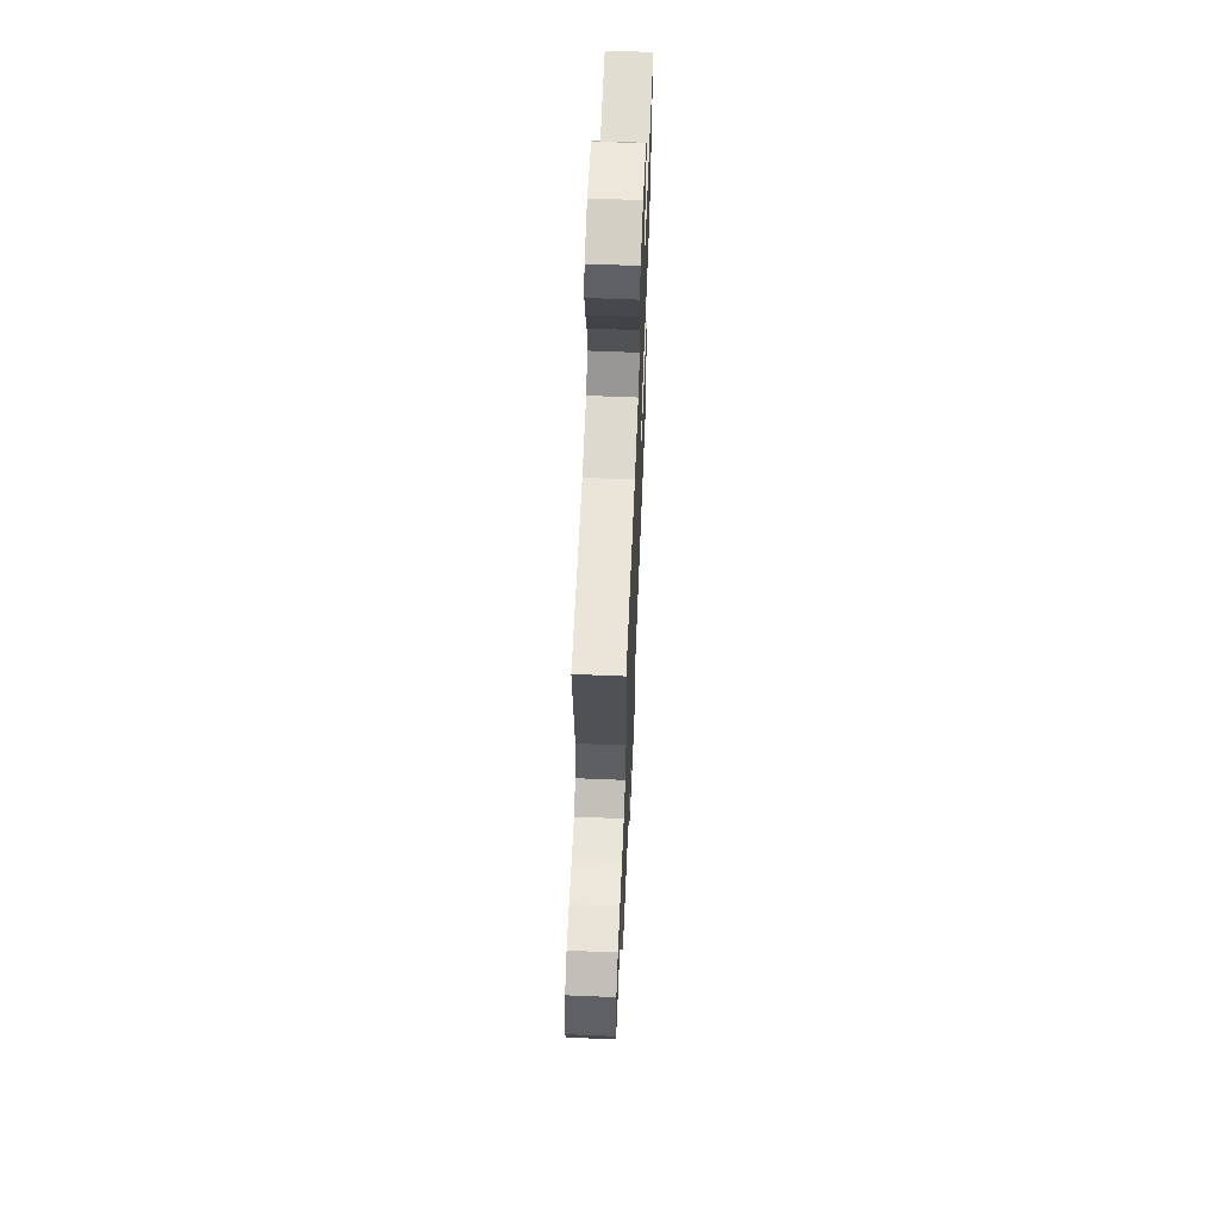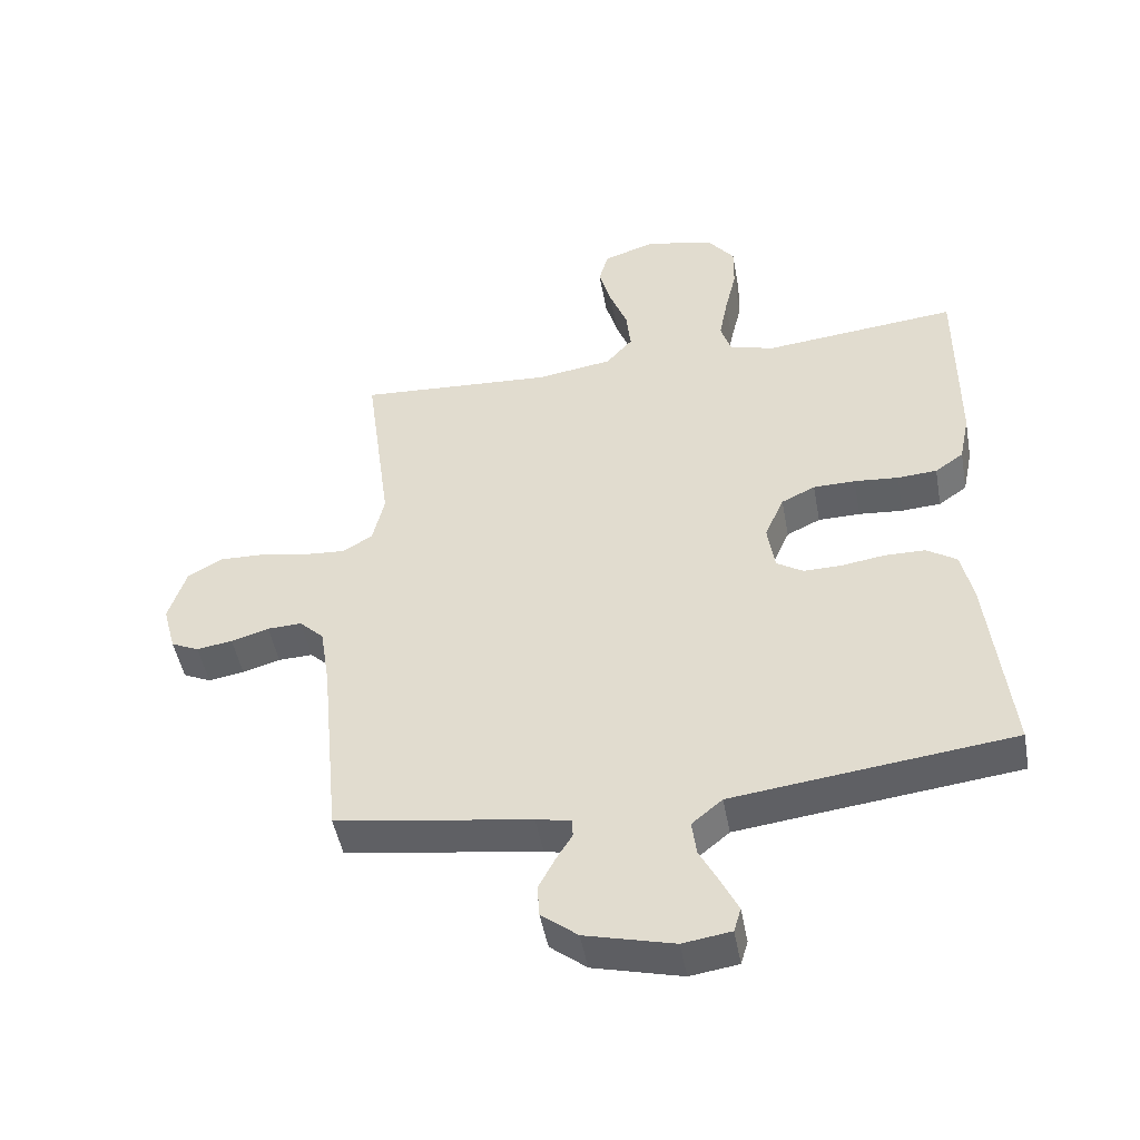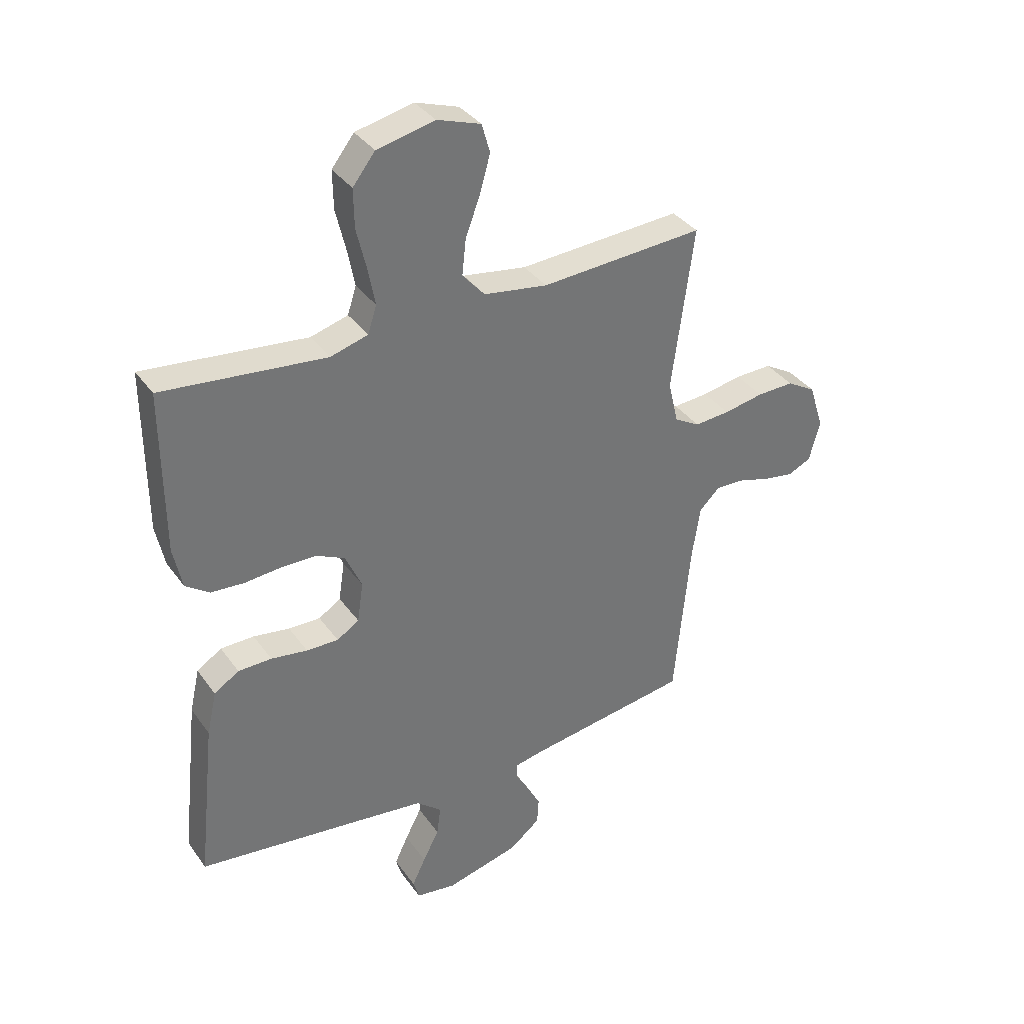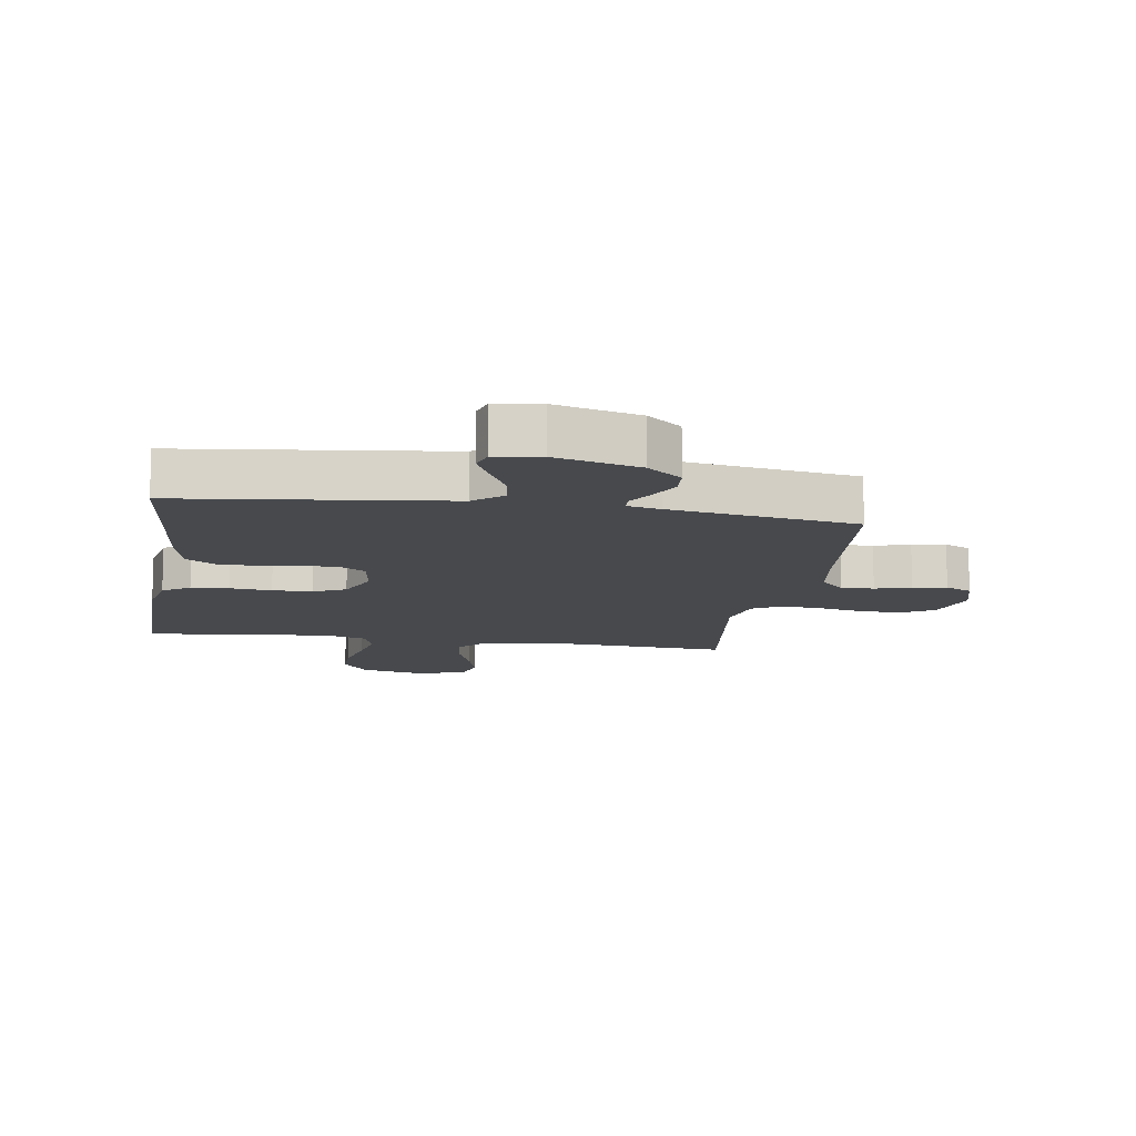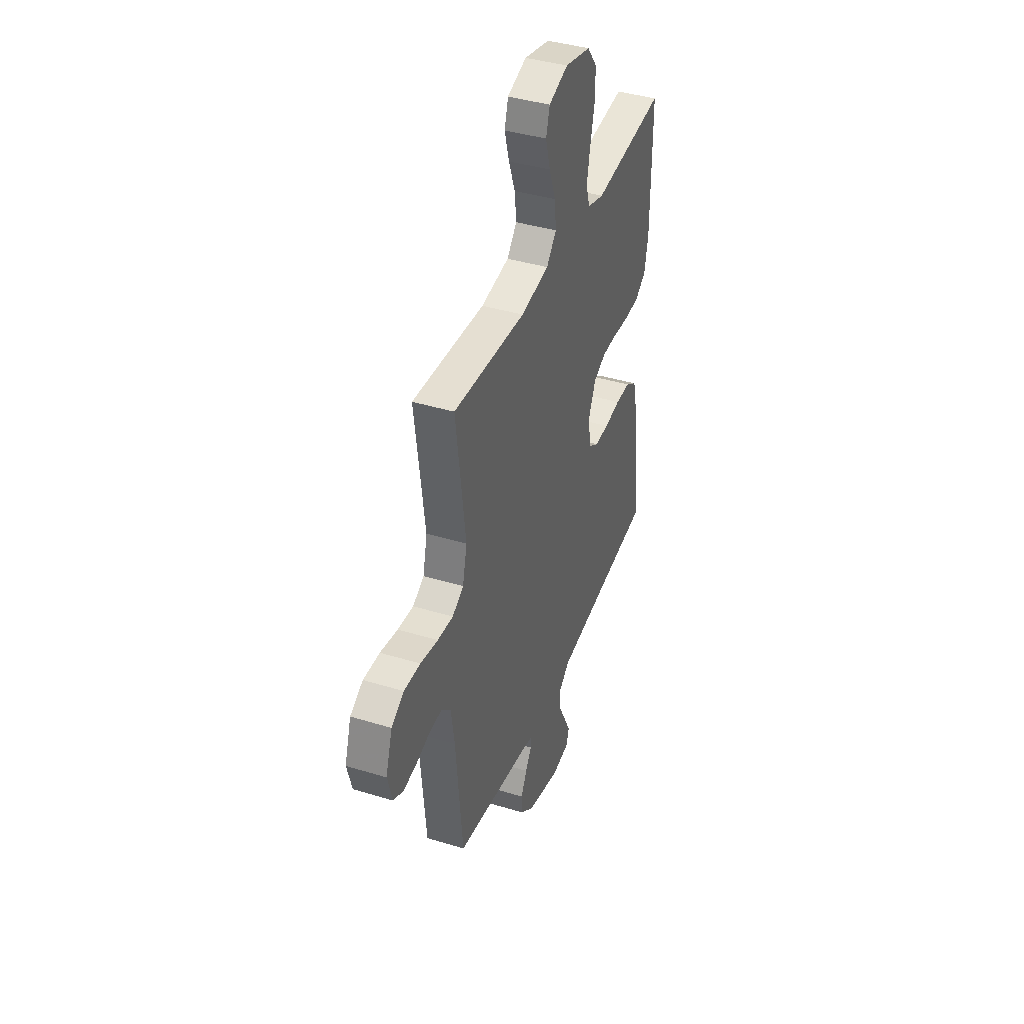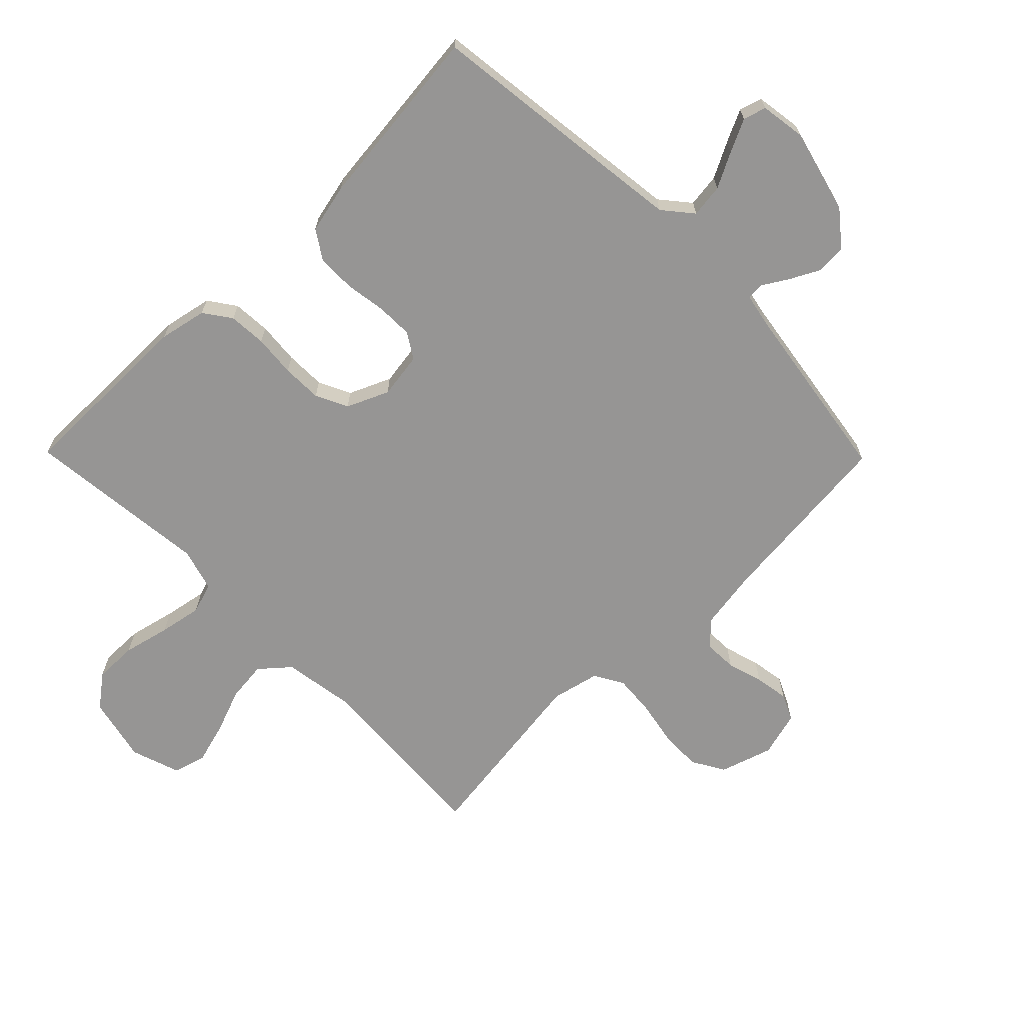
<metadata>
{"format":"obj","ext":"obj","renderer":"f3d","projection":"perspective","resolution":1024,"background":"white","views":[{"elev":62.7,"azim":-87.6,"up":"+Z"},{"elev":-48.0,"azim":10.3,"up":"+Z"},{"elev":35.8,"azim":149.3,"up":"+Z"},{"elev":-12.2,"azim":171.1,"up":"+Y"},{"elev":40.4,"azim":-69.5,"up":"+Z"},{"elev":-67.6,"azim":134.5,"up":"+Y"}]}
</metadata>
<code>
v 0.5 0.07 -0.5
v 0.2 0.07 -0.536
v 0.07 0.07 -0.552
v 0.023 0.07 -0.591
v 0.03 0.07 -0.645
v 0.06 0.07 -0.703
v 0.085 0.07 -0.755
v 0.074 0.07 -0.792
v 0 0.07 -0.803
v -0.136 0.07 -0.768
v -0.192 0.07 -0.723
v -0.195 0.07 -0.674
v -0.17 0.07 -0.626
v -0.145 0.07 -0.585
v -0.146 0.07 -0.557
v -0.2 0.07 -0.546
v -0.5 0.07 -0.5
v -0.529 0.07 -0.2
v -0.544 0.07 -0.103
v -0.582 0.07 -0.066
v -0.635 0.07 -0.068
v -0.693 0.07 -0.085
v -0.748 0.07 -0.094
v -0.791 0.07 -0.074
v -0.811 0.07 0
v -0.784 0.07 0.085
v -0.731 0.07 0.116
v -0.663 0.07 0.114
v -0.59 0.07 0.1
v -0.525 0.07 0.095
v -0.478 0.07 0.122
v -0.46 0.07 0.2
v -0.5 0.07 0.5
v -0.2 0.07 0.481
v -0.083 0.07 0.499
v -0.042 0.07 0.546
v -0.049 0.07 0.611
v -0.076 0.07 0.683
v -0.095 0.07 0.751
v -0.08 0.07 0.804
v 0 0.07 0.831
v 0.106 0.07 0.807
v 0.147 0.07 0.754
v 0.146 0.07 0.684
v 0.128 0.07 0.608
v 0.115 0.07 0.539
v 0.131 0.07 0.489
v 0.2 0.07 0.469
v 0.5 0.07 0.5
v 0.499 0.07 0.2
v 0.483 0.07 0.123
v 0.439 0.07 0.092
v 0.378 0.07 0.088
v 0.31 0.07 0.094
v 0.245 0.07 0.093
v 0.193 0.07 0.068
v 0.163 0.07 0
v 0.174 0.07 -0.074
v 0.215 0.07 -0.1
v 0.274 0.07 -0.099
v 0.341 0.07 -0.089
v 0.403 0.07 -0.09
v 0.449 0.07 -0.12
v 0.467 0.07 -0.2
v 0.5 0 -0.5
v 0.2 0 -0.536
v 0.07 0 -0.552
v 0.023 0 -0.591
v 0.03 0 -0.645
v 0.06 0 -0.703
v 0.085 0 -0.755
v 0.074 0 -0.792
v 0 0 -0.803
v -0.136 0 -0.768
v -0.192 0 -0.723
v -0.195 0 -0.674
v -0.17 0 -0.626
v -0.145 0 -0.585
v -0.146 0 -0.557
v -0.2 0 -0.546
v -0.5 0 -0.5
v -0.529 0 -0.2
v -0.544 0 -0.103
v -0.582 0 -0.066
v -0.635 0 -0.068
v -0.693 0 -0.085
v -0.748 0 -0.094
v -0.791 0 -0.074
v -0.811 0 0
v -0.784 0 0.085
v -0.731 0 0.116
v -0.663 0 0.114
v -0.59 0 0.1
v -0.525 0 0.095
v -0.478 0 0.122
v -0.46 0 0.2
v -0.5 0 0.5
v -0.2 0 0.481
v -0.083 0 0.499
v -0.042 0 0.546
v -0.049 0 0.611
v -0.076 0 0.683
v -0.095 0 0.751
v -0.08 0 0.804
v 0 0 0.831
v 0.106 0 0.807
v 0.147 0 0.754
v 0.146 0 0.684
v 0.128 0 0.608
v 0.115 0 0.539
v 0.131 0 0.489
v 0.2 0 0.469
v 0.5 0 0.5
v 0.499 0 0.2
v 0.483 0 0.123
v 0.439 0 0.092
v 0.378 0 0.088
v 0.31 0 0.094
v 0.245 0 0.093
v 0.193 0 0.068
v 0.163 0 0
v 0.174 0 -0.074
v 0.215 0 -0.1
v 0.274 0 -0.099
v 0.341 0 -0.089
v 0.403 0 -0.09
v 0.449 0 -0.12
v 0.467 0 -0.2
f 64 1 2
f 63 64 2
f 62 63 2
f 61 62 2
f 60 61 2
f 59 60 2 3
f 58 59 3 4
f 57 58 4
f 52 53 54
f 51 52 54
f 50 51 54
f 49 50 54
f 48 49 54
f 47 48 54 55
f 46 47 55 56
f 43 44 45
f 42 43 45
f 41 42 45
f 40 41 45
f 39 40 45
f 38 39 45
f 37 38 45
f 36 37 45 46
f 46 56 57
f 36 46 57
f 35 36 57
f 32 33 34
f 35 57 4
f 34 35 4
f 32 34 4
f 31 32 4
f 27 28 29
f 26 27 29
f 25 26 29
f 24 25 29
f 23 24 29
f 22 23 29
f 21 22 29
f 20 21 29 30
f 16 17 18
f 15 16 18 19
f 12 13 14
f 11 12 14
f 10 11 14
f 9 10 14
f 8 9 14
f 7 8 14
f 6 7 14
f 5 6 14
f 5 14 15
f 31 4 5
f 30 31 5
f 20 30 5
f 19 20 5
f 5 15 19
f 66 65 128
f 66 128 127
f 66 127 126
f 66 126 125
f 66 125 124
f 67 66 124 123
f 68 67 123 122
f 68 122 121
f 118 117 116
f 118 116 115
f 118 115 114
f 118 114 113
f 118 113 112
f 119 118 112 111
f 120 119 111 110
f 109 108 107
f 109 107 106
f 109 106 105
f 109 105 104
f 109 104 103
f 109 103 102
f 109 102 101
f 110 109 101 100
f 121 120 110
f 121 110 100
f 121 100 99
f 98 97 96
f 68 121 99
f 68 99 98
f 68 98 96
f 68 96 95
f 93 92 91
f 93 91 90
f 93 90 89
f 93 89 88
f 93 88 87
f 93 87 86
f 93 86 85
f 94 93 85 84
f 82 81 80
f 83 82 80 79
f 78 77 76
f 78 76 75
f 78 75 74
f 78 74 73
f 78 73 72
f 78 72 71
f 78 71 70
f 78 70 69
f 79 78 69
f 69 68 95
f 69 95 94
f 69 94 84
f 69 84 83
f 83 79 69
f 1 65 66 2
f 2 66 67 3
f 3 67 68 4
f 4 68 69 5
f 5 69 70 6
f 6 70 71 7
f 7 71 72 8
f 8 72 73 9
f 9 73 74 10
f 10 74 75 11
f 11 75 76 12
f 12 76 77 13
f 13 77 78 14
f 14 78 79 15
f 15 79 80 16
f 16 80 81 17
f 17 81 82 18
f 18 82 83 19
f 19 83 84 20
f 20 84 85 21
f 21 85 86 22
f 22 86 87 23
f 23 87 88 24
f 24 88 89 25
f 25 89 90 26
f 26 90 91 27
f 27 91 92 28
f 28 92 93 29
f 29 93 94 30
f 30 94 95 31
f 31 95 96 32
f 32 96 97 33
f 33 97 98 34
f 34 98 99 35
f 35 99 100 36
f 36 100 101 37
f 37 101 102 38
f 38 102 103 39
f 39 103 104 40
f 40 104 105 41
f 41 105 106 42
f 42 106 107 43
f 43 107 108 44
f 44 108 109 45
f 45 109 110 46
f 46 110 111 47
f 47 111 112 48
f 48 112 113 49
f 49 113 114 50
f 50 114 115 51
f 51 115 116 52
f 52 116 117 53
f 53 117 118 54
f 54 118 119 55
f 55 119 120 56
f 56 120 121 57
f 57 121 122 58
f 58 122 123 59
f 59 123 124 60
f 60 124 125 61
f 61 125 126 62
f 62 126 127 63
f 63 127 128 64
f 64 128 65 1

</code>
